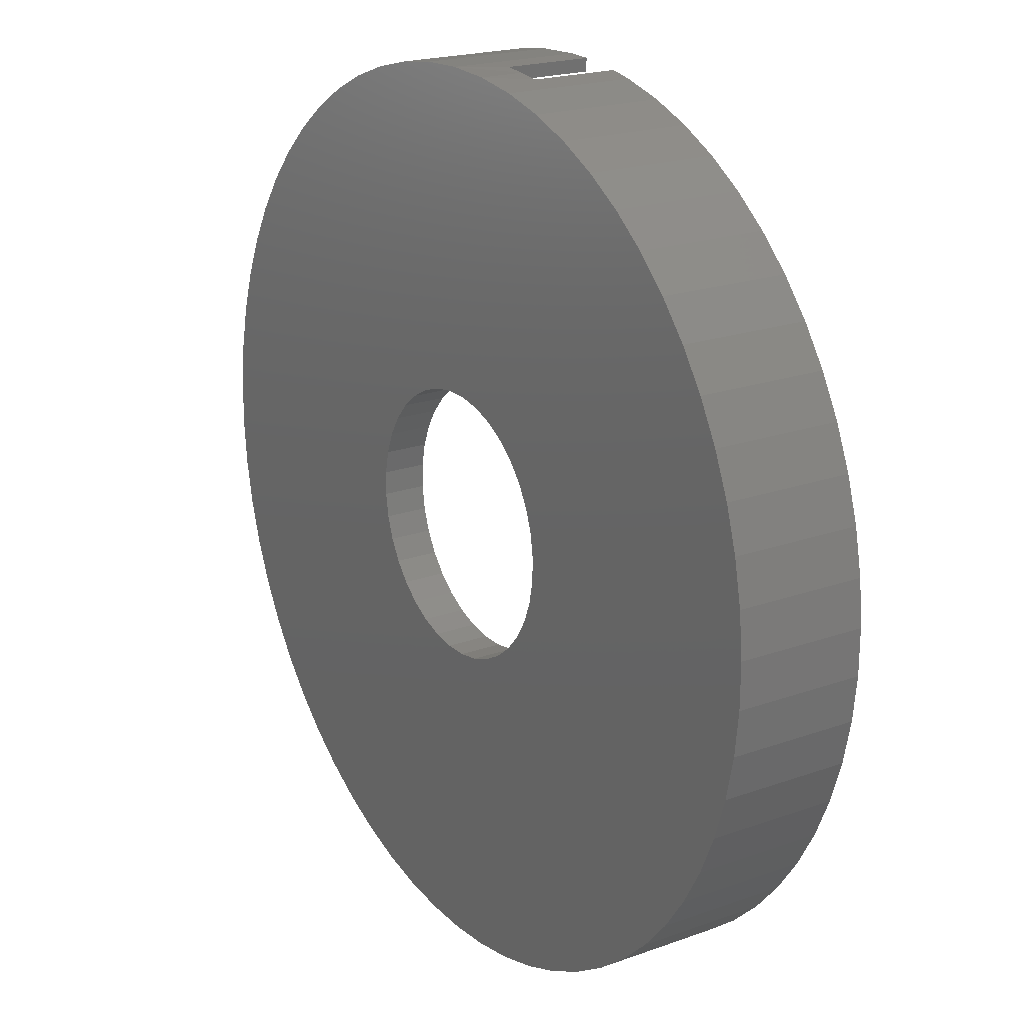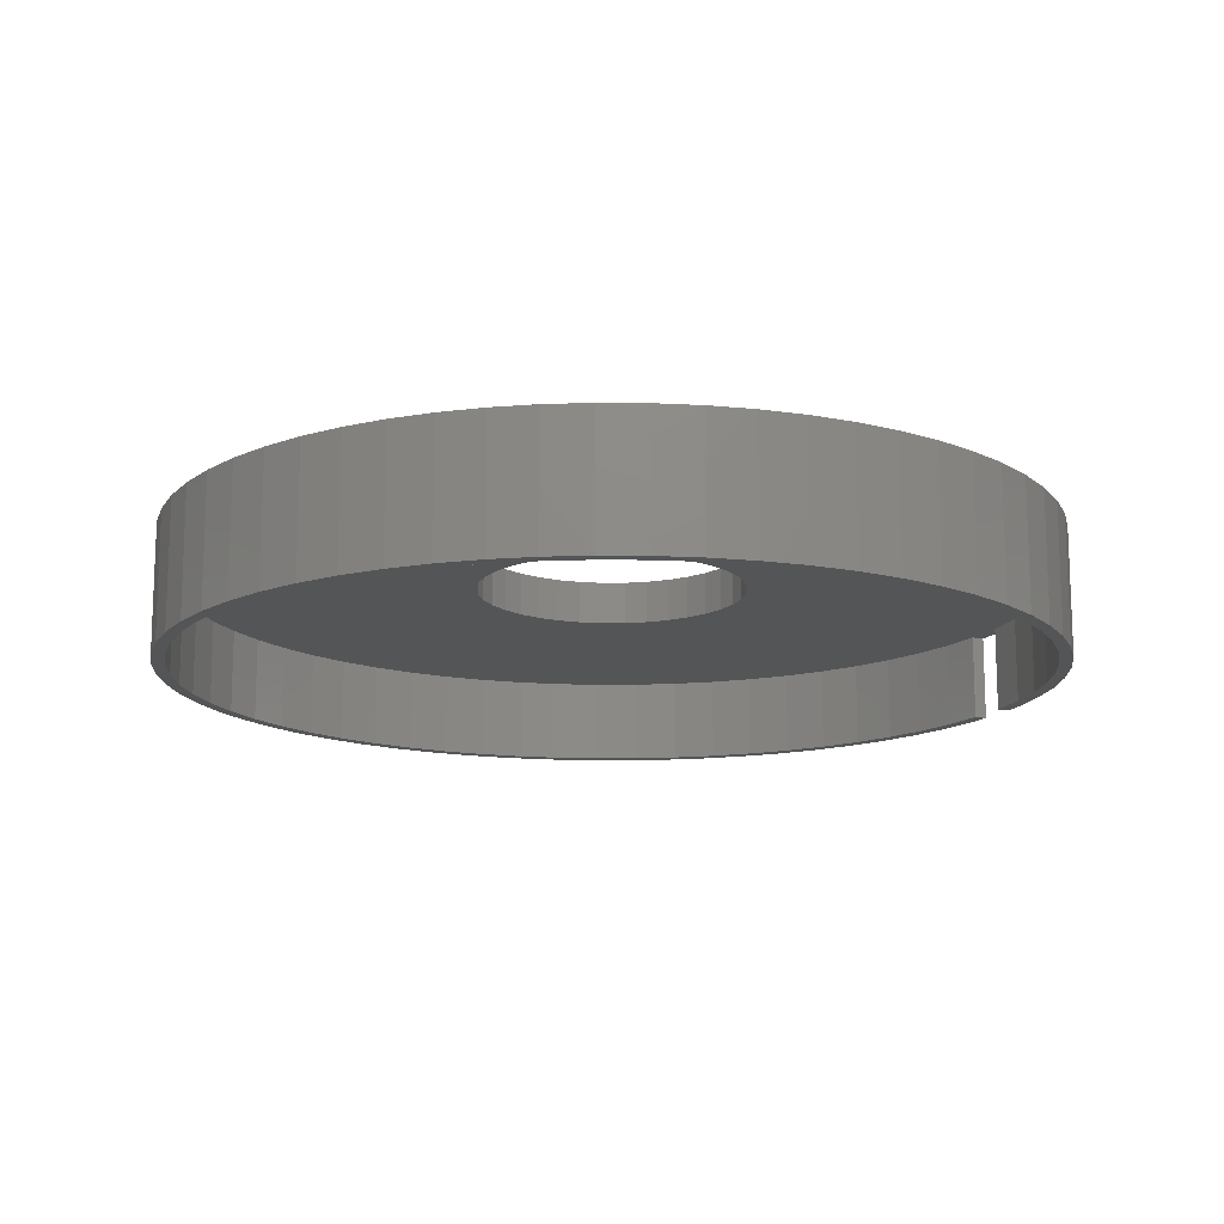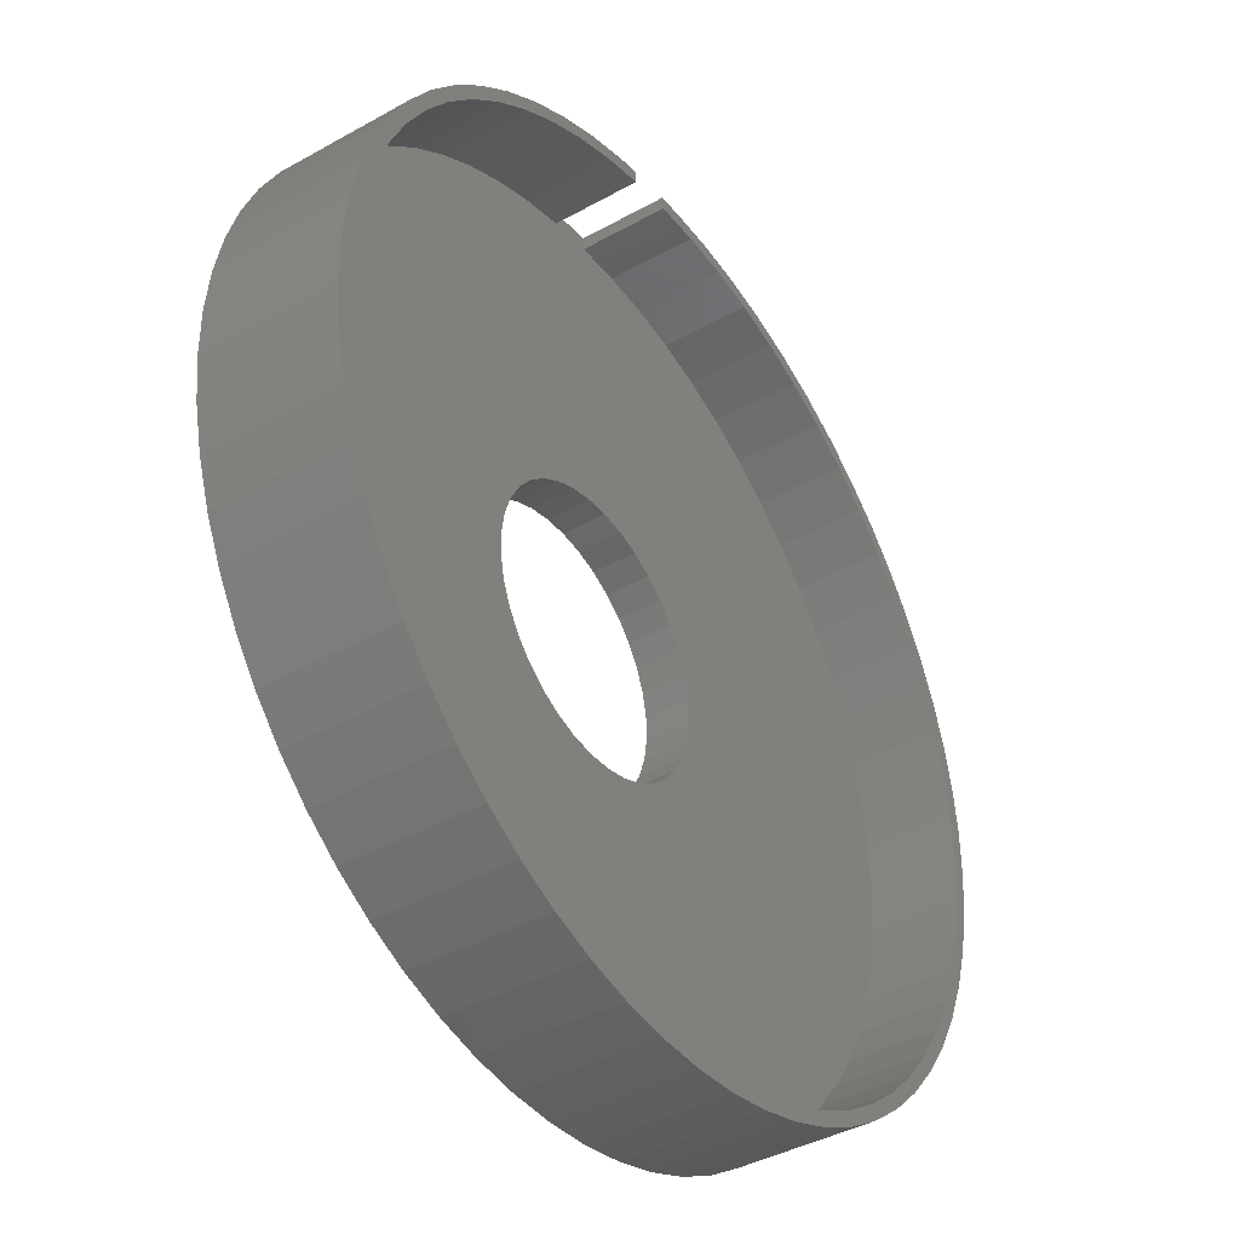
<metadata>
{"format":"stl","ext":"stl","renderer":"f3d","projection":"perspective","resolution":1024,"background":"white","views":[{"elev":20.3,"azim":-123.3,"up":"+Z"},{"elev":-14.1,"azim":-120.7,"up":"+Y"},{"elev":-40.3,"azim":-55.4,"up":"+Z"}]}
</metadata>
<code>
# stl→obj: 322 verts, 644 faces
v 111.9 86.63 169
v 111.7 86.63 170.5
v 109.1 86.63 170
v 106.9 86.63 168
v 104 86.63 168.7
v 102 86.63 166.4
v 99.15 86.63 166.8
v 97.27 86.63 164.3
v 94.49 86.63 164.5
v 92.8 86.63 161.7
v 90.09 86.63 161.7
v 88.62 86.63 158.7
v 85.99 86.63 158.4
v 84.77 86.63 155.3
v 82.25 86.63 154.8
v 81.3 86.63 151.5
v 78.88 86.63 150.8
v 78.23 86.63 147.3
v 75.94 86.63 146.5
v 75.61 86.63 142.9
v 73.45 86.63 141.9
v 73.46 86.63 138.2
v 71.44 86.63 137.1
v 71.8 86.63 133.3
v 69.92 86.63 132.1
v 70.65 86.63 128.3
v 68.92 86.63 127
v 70.02 86.63 123.2
v 68.44 86.63 121.8
v 69.92 86.63 118.1
v 68.49 86.63 116.6
v 70.36 86.63 112.9
v 69.07 86.63 111.4
v 71.31 86.63 107.9
v 70.16 86.63 106.3
v 72.79 86.63 102.9
v 71.77 86.63 101.4
v 74.76 86.63 98.17
v 73.87 86.63 96.58
v 77.21 86.63 93.64
v 76.45 86.63 92.04
v 80.12 86.63 89.39
v 79.47 86.63 87.78
v 83.45 86.63 85.46
v 82.9 86.63 83.86
v 87.16 86.63 81.89
v 86.71 86.63 80.3
v 91.22 86.63 78.72
v 90.87 86.63 77.14
v 95.59 86.63 75.99
v 95.32 86.63 74.42
v 100.2 86.63 73.72
v 100 86.63 72.17
v 105 86.63 71.94
v 104.9 86.63 70.4
v 110 86.63 70.66
v 110 86.63 69.14
v 115.1 86.63 69.91
v 115.2 86.63 68.4
v 120.3 86.63 69.68
v 120.4 86.63 68.18
v 125.4 86.63 69.99
v 125.6 86.63 68.5
v 130.5 86.63 70.82
v 130.7 86.63 69.33
v 135.5 86.63 72.17
v 135.8 86.63 70.69
v 140.3 86.63 74.02
v 140.6 86.63 72.55
v 144.9 86.63 76.36
v 145.3 86.63 74.89
v 149.2 86.63 79.16
v 149.7 86.63 77.69
v 153.2 86.63 82.39
v 153.8 86.63 80.92
v 156.9 86.63 86.01
v 157.6 86.63 84.55
v 160.1 86.63 89.99
v 160.9 86.63 88.54
v 163 86.63 94.29
v 163.9 86.63 92.84
v 165.4 86.63 98.85
v 166.3 86.63 97.43
v 167.3 86.63 103.6
v 168.4 86.63 102.2
v 168.7 86.63 108.6
v 169.9 86.63 107.2
v 169.5 86.63 113.7
v 170.9 86.63 112.4
v 169.9 86.63 118.8
v 171.4 86.63 117.5
v 169.7 86.63 124
v 171.3 86.63 122.8
v 169 86.63 129.1
v 170.7 86.63 127.9
v 167.8 86.63 134.1
v 169.6 86.63 133
v 166.1 86.63 138.9
v 168 86.63 138
v 163.8 86.63 143.6
v 165.9 86.63 142.8
v 161.1 86.63 147.9
v 163.3 86.63 147.3
v 158 86.63 152
v 160.3 86.63 151.6
v 154.5 86.63 155.8
v 156.9 86.63 155.5
v 150.6 86.63 159.2
v 153.1 86.63 159.1
v 146.4 86.63 162.1
v 148.9 86.63 162.2
v 141.9 86.63 164.6
v 144.5 86.63 164.9
v 137.1 86.63 166.6
v 139.8 86.63 167.2
v 132.2 86.63 168.1
v 134.9 86.63 169
v 127.2 86.63 169.2
v 129.8 86.63 170.2
v 122 86.63 169.6
v 124.6 86.63 171
v 116.9 86.63 169.6
v 119.4 86.63 171.2
v 116.7 86.63 171.1
v 118.2 101.6 135.1
v 115.5 101.6 134.6
v 109.1 101.6 170
v 110.7 101.6 132.2
v 94.49 101.6 164.5
v 113 101.6 133.6
v 99.15 101.6 166.8
v 104 101.6 168.7
v 105 101.6 115.3
v 69.07 101.6 111.4
v 104.5 101.6 118
v 68.49 101.6 116.6
v 104.4 101.6 120.7
v 106 101.6 112.8
v 71.77 101.6 101.4
v 70.16 101.6 106.3
v 107.4 101.6 110.5
v 76.45 101.6 92.04
v 73.87 101.6 96.58
v 111.3 101.6 106.8
v 86.71 101.6 80.3
v 109.2 101.6 108.5
v 82.9 101.6 83.86
v 79.47 101.6 87.78
v 135 101.6 116
v 135.4 101.6 118.7
v 170.9 101.6 112.4
v 134.8 101.6 124
v 170.7 101.6 127.9
v 135.3 101.6 121.4
v 171.3 101.6 122.8
v 171.4 101.6 117.5
v 108.7 101.6 130.4
v 85.99 101.6 158.4
v 90.09 101.6 161.7
v 104.8 101.6 123.3
v 71.44 101.6 137.1
v 105.7 101.6 125.9
v 73.45 101.6 141.9
v 107 101.6 128.3
v 113.7 101.6 105.5
v 95.32 101.6 74.42
v 90.87 101.6 77.14
v 133.8 101.6 126.6
v 168 101.6 138
v 169.6 101.6 133
v 114.2 101.6 170.9
v 119.4 101.6 171.2
v 120.9 101.6 135.2
v 124.6 101.6 171
v 123.6 101.6 134.7
v 75.94 101.6 146.5
v 78.88 101.6 150.8
v 82.25 101.6 154.8
v 68.44 101.6 121.8
v 68.92 101.6 127
v 69.92 101.6 132.1
v 121.6 101.6 104.3
v 120.4 101.6 68.18
v 118.9 101.6 104.2
v 115.2 101.6 68.4
v 116.2 101.6 104.6
v 129.1 101.6 107.2
v 145.3 101.6 74.89
v 126.8 101.6 105.8
v 140.6 101.6 72.55
v 124.3 101.6 104.8
v 132.4 101.6 128.9
v 163.3 101.6 147.3
v 165.9 101.6 142.8
v 128.5 101.6 132.6
v 153.1 101.6 159.1
v 130.6 101.6 130.9
v 156.9 101.6 155.5
v 160.3 101.6 151.6
v 110 101.6 69.14
v 104.9 101.6 70.4
v 100 101.6 72.17
v 135.8 101.6 70.69
v 130.7 101.6 69.33
v 125.6 101.6 68.5
v 131.1 101.6 109
v 153.8 101.6 80.92
v 149.7 101.6 77.69
v 169.9 101.6 107.2
v 168.4 101.6 102.2
v 134.1 101.6 113.5
v 166.3 101.6 97.43
v 132.8 101.6 111.1
v 163.9 101.6 92.84
v 160.9 101.6 88.54
v 157.6 101.6 84.55
v 126.1 101.6 133.9
v 144.5 101.6 164.9
v 148.9 101.6 162.2
v 129.8 101.6 170.2
v 134.9 101.6 169
v 139.8 101.6 167.2
v 116.7 96.63 171.1
v 114.2 96.63 170.9
v 111.7 96.63 170.5
v 116.9 96.63 169.6
v 122 96.63 169.6
v 127.2 96.63 169.2
v 132.2 96.63 168.1
v 137.1 96.63 166.6
v 141.9 96.63 164.6
v 146.4 96.63 162.1
v 150.6 96.63 159.2
v 154.5 96.63 155.8
v 158 96.63 152
v 161.1 96.63 147.9
v 163.8 96.63 143.6
v 166.1 96.63 138.9
v 167.8 96.63 134.1
v 169 96.63 129.1
v 169.7 96.63 124
v 169.9 96.63 118.8
v 169.5 96.63 113.7
v 168.7 96.63 108.6
v 167.3 96.63 103.6
v 165.4 96.63 98.85
v 163 96.63 94.29
v 160.1 96.63 89.99
v 156.9 96.63 86.01
v 153.2 96.63 82.39
v 149.2 96.63 79.16
v 144.9 96.63 76.36
v 140.3 96.63 74.02
v 135.5 96.63 72.17
v 130.5 96.63 70.82
v 125.4 96.63 69.99
v 120.3 96.63 69.68
v 115.1 96.63 69.91
v 110 96.63 70.66
v 105 96.63 71.94
v 100.2 96.63 73.72
v 95.59 96.63 75.99
v 91.22 96.63 78.72
v 87.16 96.63 81.89
v 83.45 96.63 85.46
v 80.12 96.63 89.39
v 77.21 96.63 93.64
v 74.76 96.63 98.17
v 72.79 96.63 102.9
v 71.31 96.63 107.9
v 70.36 96.63 112.9
v 69.92 96.63 118.1
v 70.02 96.63 123.2
v 70.65 96.63 128.3
v 71.8 96.63 133.3
v 73.46 96.63 138.2
v 75.61 96.63 142.9
v 78.23 96.63 147.3
v 81.3 96.63 151.5
v 84.77 96.63 155.3
v 88.62 96.63 158.7
v 92.8 96.63 161.7
v 97.27 96.63 164.3
v 102 96.63 166.4
v 106.9 96.63 168
v 111.9 96.63 169
v 115.5 96.63 134.6
v 118.2 96.63 135.1
v 120.9 96.63 135.2
v 123.6 96.63 134.7
v 126.1 96.63 133.9
v 128.5 96.63 132.6
v 130.6 96.63 130.9
v 132.4 96.63 128.9
v 133.8 96.63 126.6
v 134.8 96.63 124
v 135.3 96.63 121.4
v 135.4 96.63 118.7
v 135 96.63 116
v 134.1 96.63 113.5
v 132.8 96.63 111.1
v 131.1 96.63 109
v 129.1 96.63 107.2
v 126.8 96.63 105.8
v 124.3 96.63 104.8
v 121.6 96.63 104.3
v 118.9 96.63 104.2
v 116.2 96.63 104.6
v 113.7 96.63 105.5
v 111.3 96.63 106.8
v 109.2 96.63 108.5
v 107.4 96.63 110.5
v 106 96.63 112.8
v 105 96.63 115.3
v 104.5 96.63 118
v 104.4 96.63 120.7
v 104.8 96.63 123.3
v 105.7 96.63 125.9
v 107 96.63 128.3
v 108.7 96.63 130.4
v 110.7 96.63 132.2
v 113 96.63 133.6
f 1 2 3
f 1 3 4
f 4 3 5
f 4 5 6
f 6 5 7
f 6 7 8
f 8 7 9
f 8 9 10
f 10 9 11
f 10 11 12
f 12 11 13
f 12 13 14
f 14 13 15
f 14 15 16
f 16 15 17
f 16 17 18
f 18 17 19
f 18 19 20
f 20 19 21
f 20 21 22
f 22 21 23
f 22 23 24
f 24 23 25
f 24 25 26
f 26 25 27
f 26 27 28
f 28 27 29
f 28 29 30
f 30 29 31
f 30 31 32
f 32 31 33
f 32 33 34
f 34 33 35
f 34 35 36
f 36 35 37
f 36 37 38
f 38 37 39
f 38 39 40
f 40 39 41
f 40 41 42
f 42 41 43
f 42 43 44
f 44 43 45
f 44 45 46
f 46 45 47
f 46 47 48
f 48 47 49
f 48 49 50
f 50 49 51
f 50 51 52
f 52 51 53
f 52 53 54
f 54 53 55
f 54 55 56
f 56 55 57
f 56 57 58
f 58 57 59
f 58 59 60
f 60 59 61
f 60 61 62
f 62 61 63
f 62 63 64
f 64 63 65
f 64 65 66
f 66 65 67
f 66 67 68
f 68 67 69
f 68 69 70
f 70 69 71
f 70 71 72
f 72 71 73
f 72 73 74
f 74 73 75
f 74 75 76
f 76 75 77
f 76 77 78
f 78 77 79
f 78 79 80
f 80 79 81
f 80 81 82
f 82 81 83
f 82 83 84
f 84 83 85
f 84 85 86
f 86 85 87
f 86 87 88
f 88 87 89
f 88 89 90
f 90 89 91
f 90 91 92
f 92 91 93
f 92 93 94
f 94 93 95
f 94 95 96
f 96 95 97
f 96 97 98
f 98 97 99
f 98 99 100
f 100 99 101
f 100 101 102
f 102 101 103
f 102 103 104
f 104 103 105
f 104 105 106
f 106 105 107
f 106 107 108
f 108 107 109
f 108 109 110
f 110 109 111
f 110 111 112
f 112 111 113
f 112 113 114
f 114 113 115
f 114 115 116
f 116 115 117
f 116 117 118
f 118 117 119
f 118 119 120
f 120 119 121
f 120 121 122
f 122 121 123
f 122 123 124
f 125 126 127
f 128 129 130
f 130 129 131
f 130 131 126
f 126 131 132
f 126 132 127
f 133 134 135
f 135 134 136
f 135 136 137
f 138 139 133
f 133 139 140
f 133 140 134
f 141 142 138
f 138 142 143
f 138 143 139
f 144 145 146
f 146 145 147
f 146 147 141
f 141 147 148
f 141 148 142
f 149 150 151
f 152 153 154
f 154 153 155
f 154 155 150
f 150 155 156
f 150 156 151
f 157 158 128
f 128 158 159
f 128 159 129
f 160 161 162
f 162 161 163
f 162 163 164
f 165 166 144
f 144 166 167
f 144 167 145
f 168 169 152
f 152 169 170
f 152 170 153
f 127 171 125
f 125 171 172
f 125 172 173
f 173 172 174
f 173 174 175
f 163 176 164
f 164 176 177
f 164 177 157
f 157 177 178
f 157 178 158
f 136 179 137
f 137 179 180
f 137 180 160
f 160 180 181
f 160 181 161
f 182 183 184
f 184 183 185
f 184 185 186
f 187 188 189
f 189 188 190
f 189 190 191
f 192 193 168
f 168 193 194
f 168 194 169
f 195 196 197
f 197 196 198
f 197 198 192
f 192 198 199
f 192 199 193
f 185 200 186
f 186 200 201
f 186 201 165
f 165 201 202
f 165 202 166
f 190 203 191
f 191 203 204
f 191 204 182
f 182 204 205
f 182 205 183
f 206 207 187
f 187 207 208
f 187 208 188
f 151 209 149
f 149 209 210
f 149 210 211
f 211 210 212
f 211 212 213
f 212 214 213
f 213 214 215
f 213 215 206
f 206 215 216
f 206 216 207
f 217 218 195
f 195 218 219
f 195 219 196
f 174 220 175
f 175 220 221
f 175 221 217
f 217 221 222
f 217 222 218
f 223 172 224
f 224 172 171
f 224 171 225
f 225 171 127
f 225 127 2
f 2 127 3
f 3 127 132
f 3 132 5
f 5 132 131
f 5 131 7
f 7 131 129
f 7 129 9
f 9 129 159
f 9 159 11
f 11 159 158
f 11 158 13
f 13 158 178
f 13 178 15
f 15 178 177
f 15 177 17
f 17 177 176
f 17 176 19
f 19 176 163
f 19 163 21
f 21 163 161
f 21 161 23
f 23 161 181
f 23 181 25
f 25 181 180
f 25 180 27
f 27 180 179
f 27 179 29
f 29 179 136
f 29 136 31
f 31 136 134
f 31 134 33
f 33 134 140
f 33 140 35
f 35 140 139
f 35 139 37
f 37 139 143
f 37 143 39
f 39 143 142
f 39 142 41
f 41 142 148
f 41 148 43
f 43 148 147
f 43 147 45
f 45 147 145
f 45 145 47
f 47 145 167
f 47 167 49
f 49 167 166
f 49 166 51
f 51 166 202
f 51 202 53
f 53 202 201
f 53 201 55
f 55 201 200
f 55 200 57
f 57 200 185
f 57 185 59
f 59 185 183
f 59 183 61
f 61 183 205
f 61 205 63
f 63 205 204
f 63 204 65
f 65 204 203
f 65 203 67
f 67 203 190
f 67 190 69
f 69 190 188
f 69 188 71
f 71 188 208
f 71 208 73
f 73 208 207
f 73 207 75
f 75 207 216
f 75 216 77
f 77 216 215
f 77 215 79
f 79 215 214
f 79 214 81
f 81 214 212
f 81 212 83
f 83 212 210
f 83 210 85
f 85 210 209
f 85 209 87
f 87 209 151
f 87 151 89
f 89 151 156
f 89 156 91
f 91 156 155
f 91 155 93
f 93 155 153
f 93 153 95
f 95 153 170
f 95 170 97
f 97 170 169
f 97 169 99
f 99 169 194
f 99 194 101
f 101 194 193
f 101 193 103
f 103 193 199
f 103 199 105
f 105 199 198
f 105 198 107
f 107 198 196
f 107 196 109
f 109 196 219
f 109 219 111
f 111 219 218
f 111 218 113
f 113 218 222
f 113 222 115
f 115 222 221
f 115 221 117
f 117 221 220
f 117 220 119
f 119 220 174
f 119 174 121
f 121 174 172
f 121 172 123
f 123 172 223
f 123 223 124
f 122 226 227
f 122 227 120
f 120 227 228
f 120 228 118
f 118 228 229
f 118 229 116
f 116 229 230
f 116 230 114
f 114 230 231
f 114 231 112
f 112 231 232
f 112 232 110
f 110 232 233
f 110 233 108
f 108 233 234
f 108 234 106
f 106 234 235
f 106 235 104
f 104 235 236
f 104 236 102
f 102 236 237
f 102 237 100
f 100 237 238
f 100 238 98
f 98 238 239
f 98 239 96
f 96 239 240
f 96 240 94
f 94 240 241
f 94 241 92
f 92 241 242
f 92 242 90
f 90 242 243
f 90 243 88
f 88 243 244
f 88 244 86
f 86 244 245
f 86 245 84
f 84 245 246
f 84 246 82
f 82 246 247
f 82 247 80
f 80 247 248
f 80 248 78
f 78 248 249
f 78 249 76
f 76 249 250
f 76 250 74
f 74 250 251
f 74 251 72
f 72 251 252
f 72 252 70
f 70 252 253
f 70 253 68
f 68 253 254
f 68 254 66
f 66 254 255
f 66 255 64
f 64 255 256
f 64 256 62
f 62 256 257
f 62 257 60
f 60 257 258
f 60 258 58
f 58 258 259
f 58 259 56
f 56 259 260
f 56 260 54
f 54 260 261
f 54 261 52
f 52 261 262
f 52 262 50
f 50 262 263
f 50 263 48
f 48 263 264
f 48 264 46
f 46 264 265
f 46 265 44
f 44 265 266
f 44 266 42
f 42 266 267
f 42 267 40
f 40 267 268
f 40 268 38
f 38 268 269
f 38 269 36
f 36 269 270
f 36 270 34
f 34 270 271
f 34 271 32
f 32 271 272
f 32 272 30
f 30 272 273
f 30 273 28
f 28 273 274
f 28 274 26
f 26 274 275
f 26 275 24
f 24 275 276
f 24 276 22
f 22 276 277
f 22 277 20
f 20 277 278
f 20 278 18
f 18 278 279
f 18 279 16
f 16 279 280
f 16 280 14
f 14 280 281
f 14 281 12
f 12 281 282
f 12 282 10
f 10 282 283
f 10 283 8
f 8 283 284
f 8 284 6
f 6 284 285
f 6 285 4
f 4 285 286
f 4 286 1
f 287 125 288
f 288 125 173
f 288 173 289
f 289 173 175
f 289 175 290
f 290 175 217
f 290 217 291
f 291 217 195
f 291 195 292
f 292 195 197
f 292 197 293
f 293 197 192
f 293 192 294
f 294 192 168
f 294 168 295
f 295 168 152
f 295 152 296
f 296 152 154
f 296 154 297
f 297 154 150
f 297 150 298
f 298 150 149
f 298 149 299
f 299 149 211
f 299 211 300
f 300 211 213
f 300 213 301
f 301 213 206
f 301 206 302
f 302 206 187
f 302 187 303
f 303 187 189
f 303 189 304
f 304 189 191
f 304 191 305
f 305 191 182
f 305 182 306
f 306 182 184
f 306 184 307
f 307 184 186
f 307 186 308
f 308 186 165
f 308 165 309
f 309 165 144
f 309 144 310
f 310 144 146
f 310 146 311
f 311 146 141
f 311 141 312
f 312 141 138
f 312 138 313
f 313 138 133
f 313 133 314
f 314 133 135
f 314 135 315
f 315 135 137
f 315 137 316
f 316 137 160
f 316 160 317
f 317 160 162
f 317 162 318
f 318 162 164
f 318 164 319
f 319 164 157
f 319 157 320
f 320 157 128
f 320 128 321
f 321 128 130
f 321 130 322
f 322 130 126
f 322 126 287
f 287 126 125
f 226 286 240
f 226 223 286
f 286 223 224
f 286 224 225
f 306 307 257
f 309 260 308
f 308 260 259
f 308 259 307
f 307 259 258
f 307 258 257
f 319 277 318
f 318 277 276
f 318 276 317
f 238 237 233
f 233 237 236
f 233 236 234
f 234 236 235
f 232 240 233
f 233 240 239
f 233 239 238
f 312 265 311
f 311 265 264
f 311 264 310
f 313 267 312
f 312 267 266
f 312 266 265
f 314 269 313
f 313 269 268
f 313 268 267
f 316 272 315
f 315 272 271
f 315 271 314
f 314 271 270
f 314 270 269
f 322 282 321
f 321 282 281
f 321 281 320
f 287 288 286
f 286 288 289
f 286 289 290
f 232 231 240
f 240 231 230
f 240 230 229
f 264 263 310
f 310 263 262
f 310 262 309
f 309 262 261
f 309 261 260
f 281 280 320
f 320 280 279
f 320 279 319
f 319 279 278
f 319 278 277
f 229 228 240
f 240 228 227
f 240 227 226
f 276 275 317
f 317 275 274
f 317 274 316
f 316 274 273
f 316 273 272
f 286 285 287
f 287 285 284
f 287 284 322
f 322 284 283
f 322 283 282
f 299 243 298
f 298 243 242
f 298 242 297
f 297 242 241
f 297 241 296
f 296 241 240
f 296 240 295
f 295 240 294
f 300 245 299
f 299 245 244
f 299 244 243
f 301 247 300
f 300 247 246
f 300 246 245
f 303 250 302
f 302 250 249
f 302 249 301
f 301 249 248
f 301 248 247
f 257 256 306
f 306 256 255
f 306 255 305
f 305 255 254
f 305 254 304
f 290 291 286
f 286 291 292
f 286 292 240
f 240 292 293
f 240 293 294
f 254 253 304
f 304 253 252
f 304 252 303
f 303 252 251
f 303 251 250
f 286 225 1
f 1 225 2
f 122 124 226
f 226 124 223

</code>
